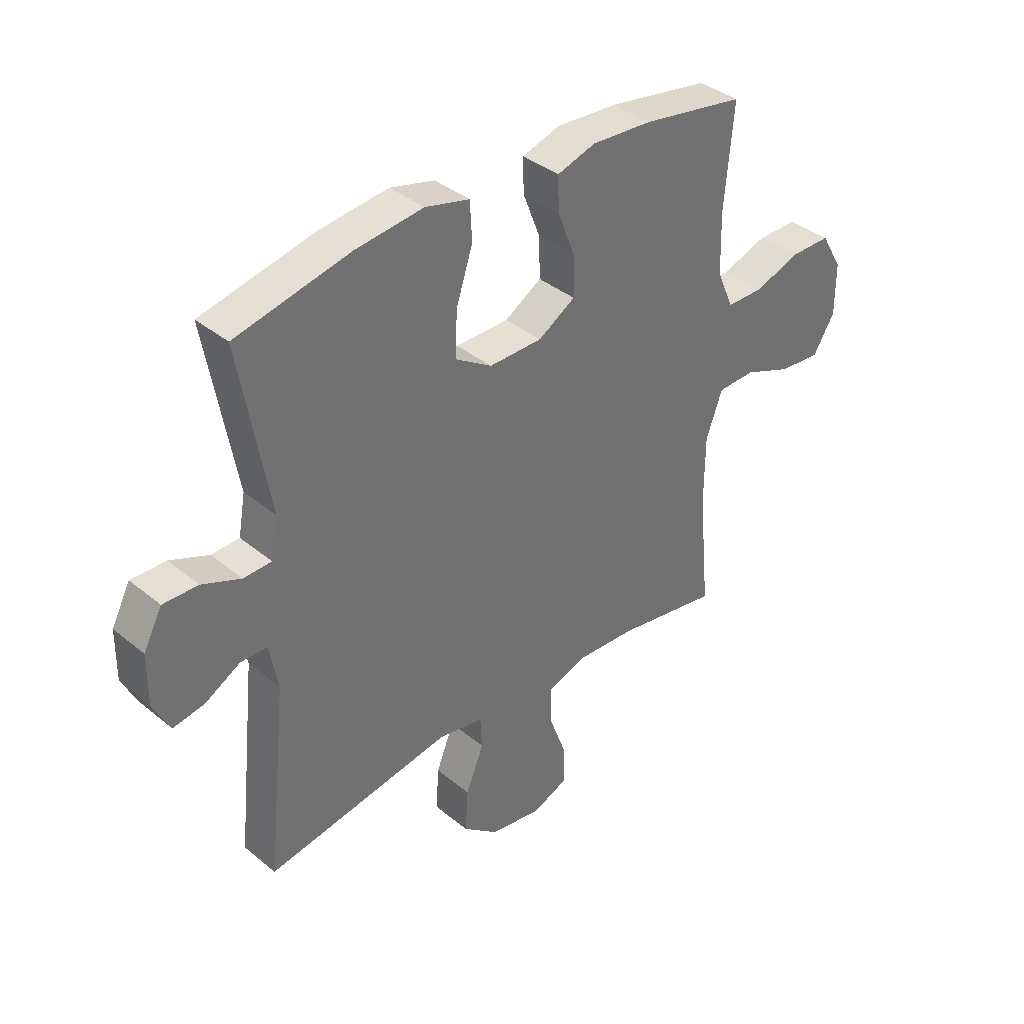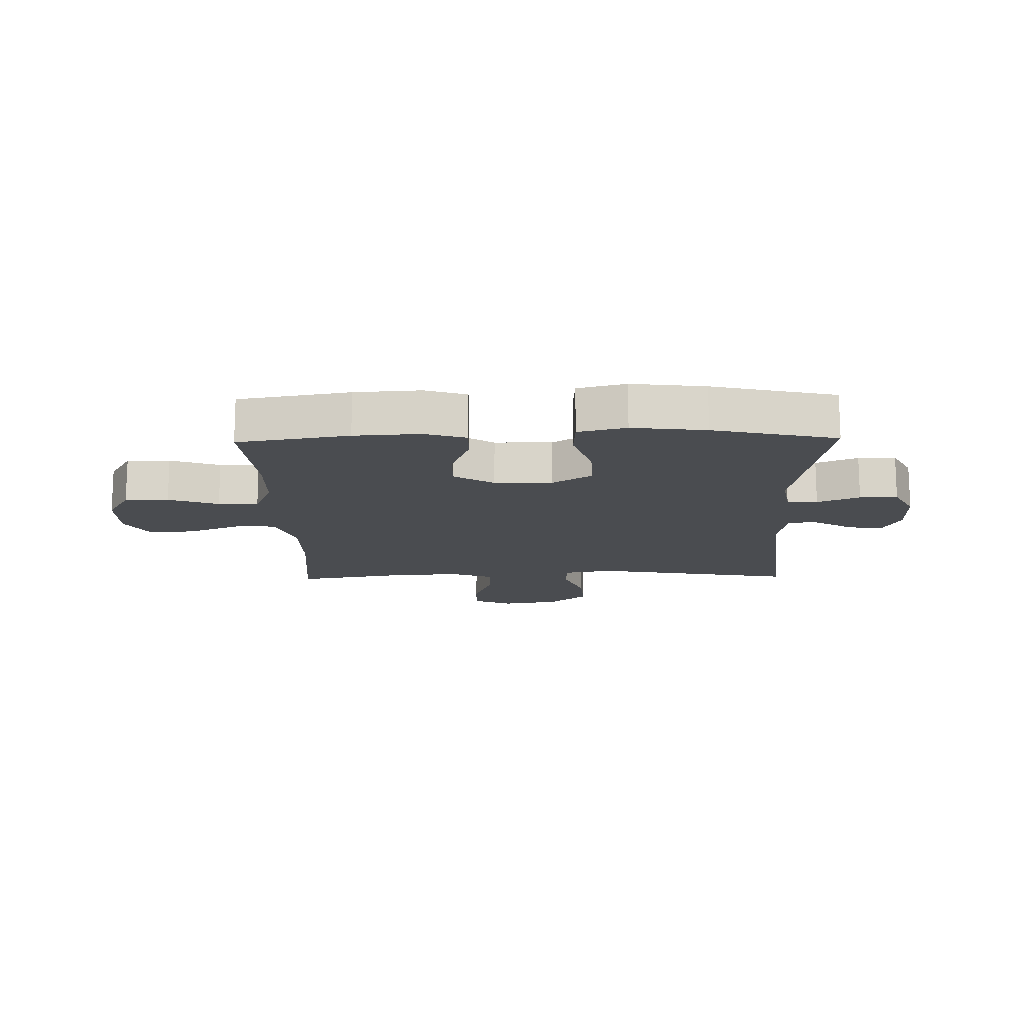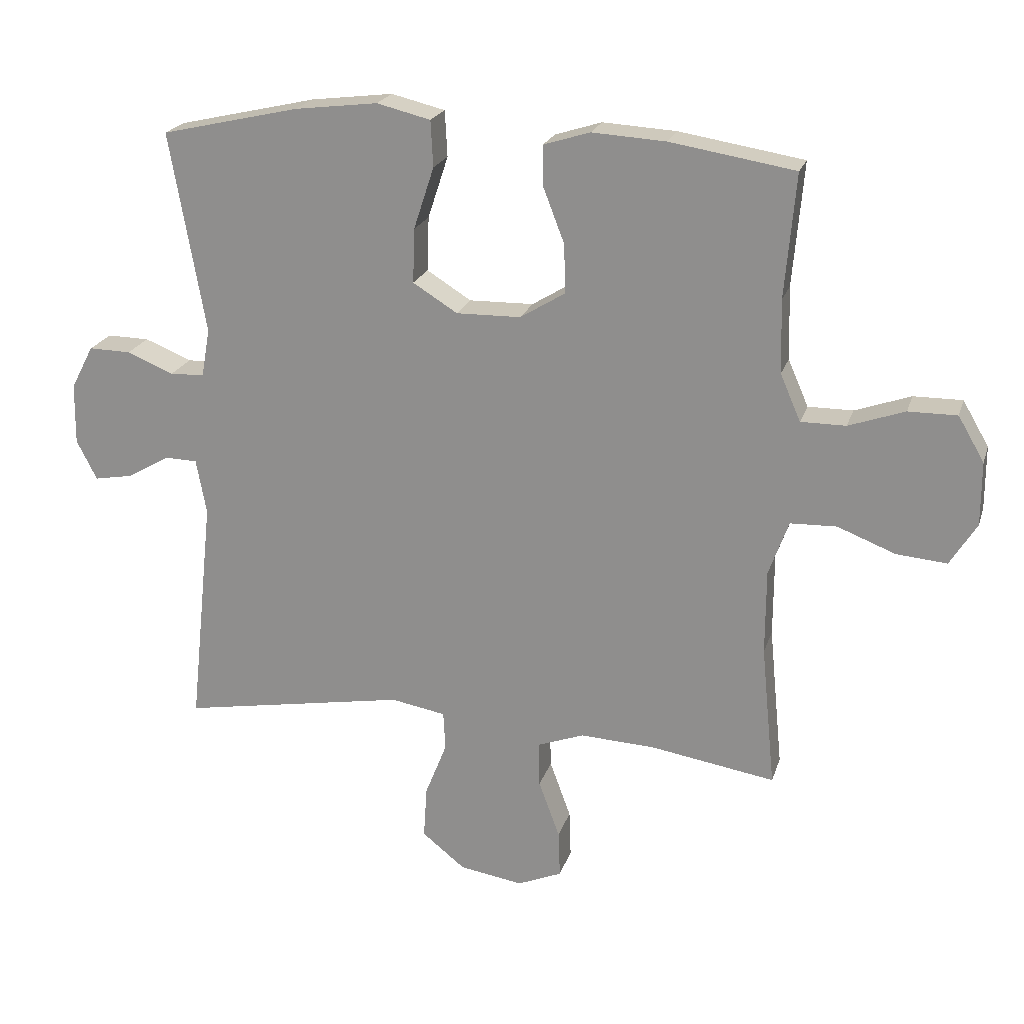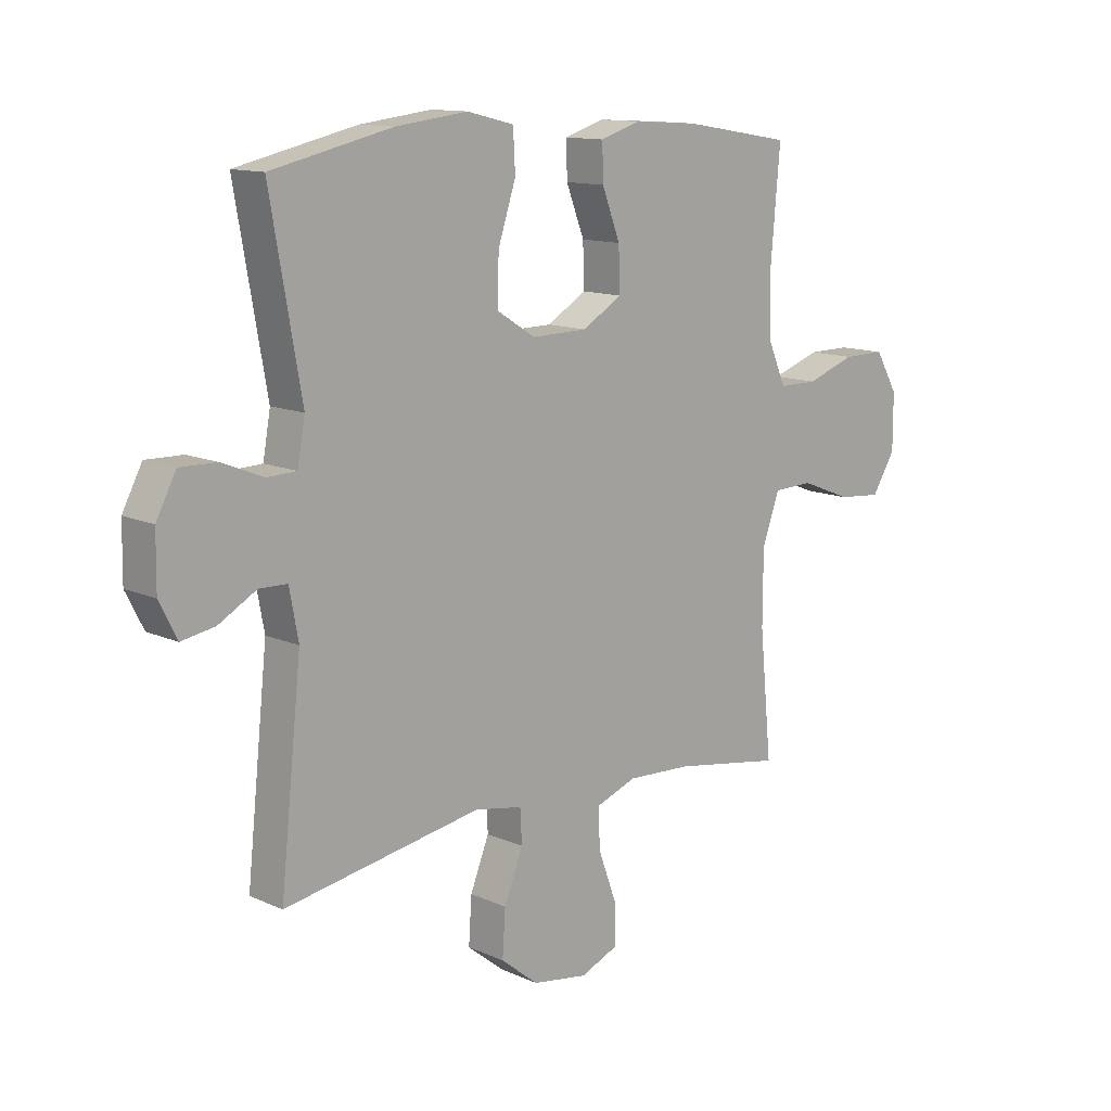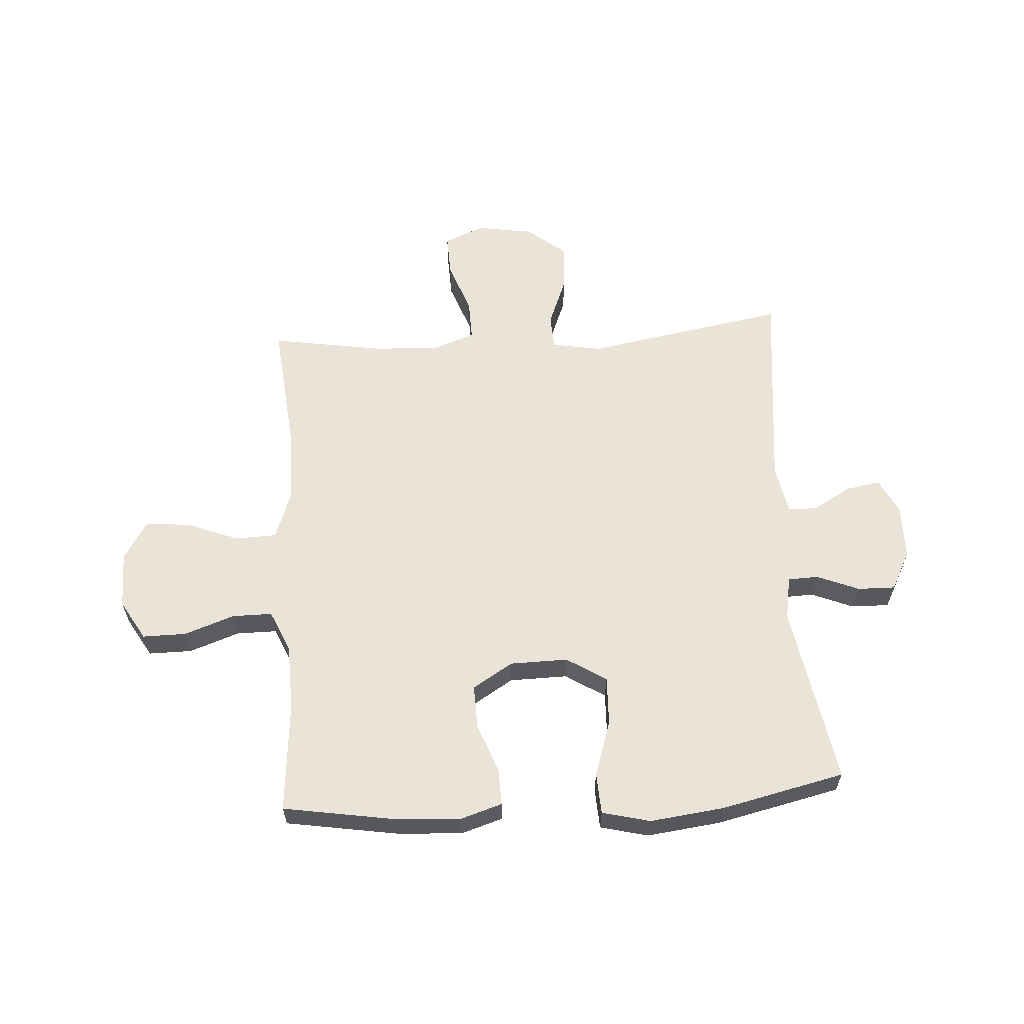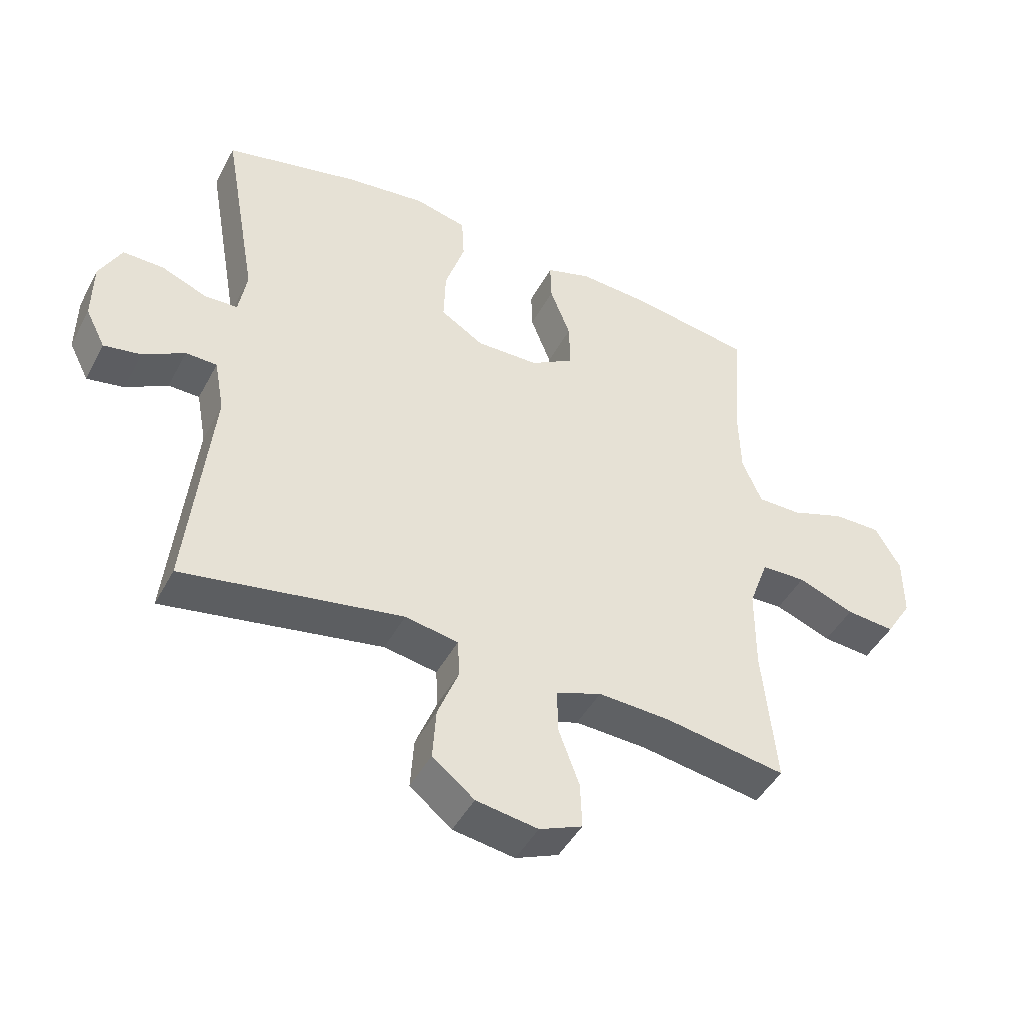
<metadata>
{"format":"obj","ext":"obj","renderer":"f3d","projection":"perspective","resolution":1024,"background":"white","views":[{"elev":37.3,"azim":136.5,"up":"+Z"},{"elev":-15.0,"azim":1.3,"up":"+Y"},{"elev":21.2,"azim":-164.6,"up":"+Z"},{"elev":12.5,"azim":136.1,"up":"+Z"},{"elev":61.0,"azim":-3.7,"up":"+Y"},{"elev":-45.4,"azim":153.3,"up":"+Z"}]}
</metadata>
<code>
o path1724
v 0.4843 0.0375 -0.113
v 0.5006 0.0375 -0.02514
v 0.5518 0.0375 -0.02393
v 0.6201 0.0375 -0.06265
v 0.6809 0.0375 -0.07346
v 0.7131 0.0375 -0.01018
v 0.7118 0.0375 0.08678
v 0.6759 0.0375 0.1554
v 0.6089 0.0375 0.1541
v 0.5343 0.0375 0.1238
v 0.4802 0.0375 0.1257
v 0.4667 0.0375 0.2025
v 0.523 0.0375 0.5221
v 0.3034 0.0375 0.5716
v 0.1721 0.0375 0.5875
v 0.08682 0.0375 0.5665
v 0.08296 0.0375 0.4935
v 0.1152 0.0375 0.395
v 0.1181 0.0375 0.3085
v 0.04747 0.0375 0.2645
v -0.05502 0.0375 0.2661
v -0.1263 0.0375 0.3097
v -0.1245 0.0375 0.3872
v -0.09126 0.0375 0.4734
v -0.08967 0.0375 0.5387
v -0.1636 0.0375 0.5617
v -0.2808 0.0375 0.5546
v -0.4787 0.0375 0.5221
v -0.4615 0.0375 0.3259
v -0.4646 0.0375 0.2093
v -0.497 0.0375 0.1352
v -0.5683 0.0375 0.1352
v -0.6572 0.0375 0.1663
v -0.7345 0.0375 0.1668
v -0.7761 0.0375 0.09565
v -0.7761 0.0375 -0.005081
v -0.7339 0.0375 -0.07254
v -0.6539 0.0375 -0.06557
v -0.5617 0.0375 -0.02967
v -0.4886 0.0375 -0.03201
v -0.4571 0.0375 -0.119
v -0.4565 0.0375 -0.2538
v -0.4787 0.0375 -0.4798
v -0.2799 0.0375 -0.4472
v -0.1621 0.0375 -0.4414
v -0.08782 0.0375 -0.4685
v -0.08942 0.0375 -0.5407
v -0.123 0.0375 -0.6318
v -0.1256 0.0375 -0.7064
v -0.05539 0.0375 -0.7359
v 0.04556 0.0375 -0.7199
v 0.1141 0.0375 -0.6651
v 0.1086 0.0375 -0.5817
v 0.07408 0.0375 -0.4949
v 0.07729 0.0375 -0.4336
v 0.1642 0.0375 -0.4181
v 0.523 0.0375 -0.4798
v 0.4843 -0.0375 -0.113
v 0.5006 -0.0375 -0.02514
v 0.5518 -0.0375 -0.02393
v 0.6201 -0.0375 -0.06265
v 0.6809 -0.0375 -0.07346
v 0.7131 -0.0375 -0.01018
v 0.7118 -0.0375 0.08678
v 0.6759 -0.0375 0.1554
v 0.6089 -0.0375 0.1541
v 0.5343 -0.0375 0.1238
v 0.4802 -0.0375 0.1257
v 0.4667 -0.0375 0.2025
v 0.523 -0.0375 0.5221
v 0.3034 -0.0375 0.5716
v 0.1721 -0.0375 0.5875
v 0.08682 -0.0375 0.5665
v 0.08296 -0.0375 0.4935
v 0.1152 -0.0375 0.395
v 0.1181 -0.0375 0.3085
v 0.04747 -0.0375 0.2645
v -0.05502 -0.0375 0.2661
v -0.1263 -0.0375 0.3097
v -0.1245 -0.0375 0.3872
v -0.09126 -0.0375 0.4734
v -0.08967 -0.0375 0.5387
v -0.1636 -0.0375 0.5617
v -0.2808 -0.0375 0.5546
v -0.4787 -0.0375 0.5221
v -0.4615 -0.0375 0.3259
v -0.4646 -0.0375 0.2093
v -0.497 -0.0375 0.1352
v -0.5683 -0.0375 0.1352
v -0.6572 -0.0375 0.1663
v -0.7345 -0.0375 0.1668
v -0.7761 -0.0375 0.09565
v -0.7761 -0.0375 -0.005081
v -0.7339 -0.0375 -0.07254
v -0.6539 -0.0375 -0.06557
v -0.5617 -0.0375 -0.02967
v -0.4886 -0.0375 -0.03201
v -0.4571 -0.0375 -0.119
v -0.4565 -0.0375 -0.2538
v -0.4787 -0.0375 -0.4798
v -0.2799 -0.0375 -0.4472
v -0.1621 -0.0375 -0.4414
v -0.08782 -0.0375 -0.4685
v -0.08942 -0.0375 -0.5407
v -0.123 -0.0375 -0.6318
v -0.1256 -0.0375 -0.7064
v -0.05539 -0.0375 -0.7359
v 0.04556 -0.0375 -0.7199
v 0.1141 -0.0375 -0.6651
v 0.1086 -0.0375 -0.5817
v 0.07408 -0.0375 -0.4949
v 0.07729 -0.0375 -0.4336
v 0.1642 -0.0375 -0.4181
v 0.523 -0.0375 -0.4798
v -0.7761 0.0375 0.09565
v -0.7761 0.0375 -0.005081
v -0.7339 0.0375 -0.07254
v -0.7339 0.0375 -0.07254
v -0.7345 0.0375 0.1668
v -0.6572 0.0375 0.1663
v -0.6539 0.0375 -0.06557
v -0.5683 0.0375 0.1352
v -0.5617 0.0375 -0.02967
v -0.497 0.0375 0.1352
v -0.497 0.0375 0.1352
v -0.4886 0.0375 -0.03201
v -0.4886 0.0375 -0.03201
v -0.4646 0.0375 0.2093
v -0.4571 0.0375 -0.119
v -0.4787 0.0375 0.5221
v -0.4787 0.0375 0.5221
v -0.4615 0.0375 0.3259
v -0.4565 0.0375 -0.2538
v -0.4787 0.0375 -0.4798
v -0.4787 0.0375 -0.4798
v -0.2808 0.0375 0.5546
v -0.2799 0.0375 -0.4472
v -0.1636 0.0375 0.5617
v -0.1621 0.0375 -0.4414
v -0.08967 0.0375 0.5387
v -0.08967 0.0375 0.5387
v -0.1263 0.0375 0.3097
v -0.1245 0.0375 0.3872
v -0.08782 0.0375 -0.4685
v -0.08782 0.0375 -0.4685
v -0.05502 0.0375 0.2661
v -0.123 0.0375 -0.6318
v -0.1256 0.0375 -0.7064
v -0.1256 0.0375 -0.7064
v -0.05539 0.0375 -0.7359
v -0.09126 0.0375 0.4734
v -0.08942 0.0375 -0.5407
v 0.04556 0.0375 -0.7199
v 0.04747 0.0375 0.2645
v 0.1141 0.0375 -0.6651
v 0.1181 0.0375 0.3085
v 0.07408 0.0375 -0.4949
v 0.07729 0.0375 -0.4336
v 0.07729 0.0375 -0.4336
v 0.1086 0.0375 -0.5817
v 0.1642 0.0375 -0.4181
v 0.08682 0.0375 0.5665
v 0.08682 0.0375 0.5665
v 0.08296 0.0375 0.4935
v 0.1152 0.0375 0.395
v 0.1721 0.0375 0.5875
v 0.3034 0.0375 0.5716
v 0.523 0.0375 0.5221
v 0.523 0.0375 0.5221
v 0.4802 0.0375 0.1257
v 0.4802 0.0375 0.1257
v 0.4667 0.0375 0.2025
v 0.5343 0.0375 0.1238
v 0.4843 0.0375 -0.113
v 0.5006 0.0375 -0.02514
v 0.5006 0.0375 -0.02514
v 0.523 0.0375 -0.4798
v 0.523 0.0375 -0.4798
v 0.5518 0.0375 -0.02393
v 0.6089 0.0375 0.1541
v 0.6201 0.0375 -0.06265
v 0.6759 0.0375 0.1554
v 0.6759 0.0375 0.1554
v 0.6809 0.0375 -0.07346
v 0.6809 0.0375 -0.07346
v 0.7118 0.0375 0.08678
v 0.7131 0.0375 -0.01018
v -0.7761 -0.0375 0.09565
v -0.7761 -0.0375 -0.005081
v -0.7339 -0.0375 -0.07254
v -0.7339 -0.0375 -0.07254
v -0.7345 -0.0375 0.1668
v -0.6572 -0.0375 0.1663
v -0.6539 -0.0375 -0.06557
v -0.5683 -0.0375 0.1352
v -0.5617 -0.0375 -0.02967
v -0.497 -0.0375 0.1352
v -0.497 -0.0375 0.1352
v -0.4886 -0.0375 -0.03201
v -0.4886 -0.0375 -0.03201
v -0.4646 -0.0375 0.2093
v -0.4571 -0.0375 -0.119
v -0.4787 -0.0375 0.5221
v -0.4787 -0.0375 0.5221
v -0.4615 -0.0375 0.3259
v -0.4565 -0.0375 -0.2538
v -0.4787 -0.0375 -0.4798
v -0.4787 -0.0375 -0.4798
v -0.2808 -0.0375 0.5546
v -0.2799 -0.0375 -0.4472
v -0.1636 -0.0375 0.5617
v -0.1621 -0.0375 -0.4414
v -0.08967 -0.0375 0.5387
v -0.08967 -0.0375 0.5387
v -0.1263 -0.0375 0.3097
v -0.1245 -0.0375 0.3872
v -0.08782 -0.0375 -0.4685
v -0.08782 -0.0375 -0.4685
v -0.05502 -0.0375 0.2661
v -0.123 -0.0375 -0.6318
v -0.1256 -0.0375 -0.7064
v -0.1256 -0.0375 -0.7064
v -0.05539 -0.0375 -0.7359
v -0.09126 -0.0375 0.4734
v -0.08942 -0.0375 -0.5407
v 0.04556 -0.0375 -0.7199
v 0.04747 -0.0375 0.2645
v 0.1141 -0.0375 -0.6651
v 0.1181 -0.0375 0.3085
v 0.07408 -0.0375 -0.4949
v 0.07729 -0.0375 -0.4336
v 0.07729 -0.0375 -0.4336
v 0.1086 -0.0375 -0.5817
v 0.1642 -0.0375 -0.4181
v 0.08682 -0.0375 0.5665
v 0.08682 -0.0375 0.5665
v 0.08296 -0.0375 0.4935
v 0.1152 -0.0375 0.395
v 0.1721 -0.0375 0.5875
v 0.3034 -0.0375 0.5716
v 0.523 -0.0375 0.5221
v 0.523 -0.0375 0.5221
v 0.4802 -0.0375 0.1257
v 0.4802 -0.0375 0.1257
v 0.4667 -0.0375 0.2025
v 0.5343 -0.0375 0.1238
v 0.4843 -0.0375 -0.113
v 0.5006 -0.0375 -0.02514
v 0.5006 -0.0375 -0.02514
v 0.523 -0.0375 -0.4798
v 0.523 -0.0375 -0.4798
v 0.5518 -0.0375 -0.02393
v 0.6089 -0.0375 0.1541
v 0.6201 -0.0375 -0.06265
v 0.6759 -0.0375 0.1554
v 0.6759 -0.0375 0.1554
v 0.6809 -0.0375 -0.07346
v 0.6809 -0.0375 -0.07346
v 0.7118 -0.0375 0.08678
v 0.7131 -0.0375 -0.01018
f 213 211 224
f 216 205 215
f 220 226 225
f 215 201 197
f 233 226 228
f 210 206 207
f 246 252 253
f 238 229 245
f 196 195 194
f 194 188 189
f 194 193 188
f 219 212 231
f 260 254 257
f 252 246 248
f 203 205 209
f 223 220 221
f 233 225 226
f 243 227 248
f 230 225 233
f 234 227 231
f 226 220 223
f 205 216 209
f 248 227 247
f 259 252 260
f 240 245 241
f 238 239 237
f 215 199 219
f 231 212 217
f 230 217 225
f 229 227 243
f 195 193 194
f 231 217 230
f 245 229 243
f 215 197 199
f 253 252 259
f 209 216 211
f 188 193 192
f 240 238 245
f 247 227 234
f 219 199 202
f 237 239 235
f 199 197 196
f 243 248 246
f 212 202 206
f 194 189 190
f 239 238 240
f 201 215 205
f 212 206 210
f 195 196 197
f 255 253 259
f 219 202 212
f 224 211 216
f 260 252 254
f 247 234 250
f 219 231 227
f 35 36 93 92
f 36 118 191 93
f 34 35 92 91
f 33 34 91 90
f 37 38 95 94
f 32 33 90 89
f 38 39 96 95
f 125 32 89 198
f 39 127 200 96
f 30 31 88 87
f 40 41 98 97
f 131 29 86 204
f 42 135 208 99
f 29 30 87 86
f 41 42 99 98
f 27 28 85 84
f 43 44 101 100
f 26 27 84 83
f 44 45 102 101
f 141 26 83 214
f 22 23 80 79
f 45 145 218 102
f 21 22 79 78
f 48 149 222 105
f 49 50 107 106
f 24 25 82 81
f 23 24 81 80
f 47 48 105 104
f 46 47 104 103
f 50 51 108 107
f 20 21 78 77
f 51 52 109 108
f 19 20 77 76
f 54 159 232 111
f 53 54 111 110
f 52 53 110 109
f 55 56 113 112
f 163 17 74 236
f 17 18 75 74
f 15 16 73 72
f 18 19 76 75
f 14 15 72 71
f 169 14 71 242
f 171 12 69 244
f 10 11 68 67
f 1 176 249 58
f 178 1 58 251
f 56 57 114 113
f 2 3 60 59
f 12 13 70 69
f 9 10 67 66
f 3 4 61 60
f 183 9 66 256
f 4 185 258 61
f 7 8 65 64
f 6 7 64 63
f 5 6 63 62
f 140 151 138
f 143 142 132
f 147 152 153
f 142 124 128
f 160 155 153
f 137 134 133
f 173 180 179
f 165 172 156
f 123 121 122
f 121 116 115
f 121 115 120
f 146 158 139
f 187 184 181
f 179 175 173
f 130 136 132
f 150 148 147
f 160 153 152
f 170 175 154
f 157 160 152
f 161 158 154
f 153 150 147
f 132 136 143
f 175 174 154
f 186 187 179
f 167 168 172
f 165 164 166
f 142 146 126
f 158 144 139
f 157 152 144
f 156 170 154
f 122 121 120
f 158 157 144
f 172 170 156
f 142 126 124
f 180 186 179
f 136 138 143
f 115 119 120
f 167 172 165
f 174 161 154
f 146 129 126
f 164 162 166
f 126 123 124
f 170 173 175
f 139 133 129
f 121 117 116
f 166 167 165
f 128 132 142
f 139 137 133
f 122 124 123
f 182 186 180
f 146 139 129
f 151 143 138
f 187 181 179
f 174 177 161
f 146 154 158

</code>
